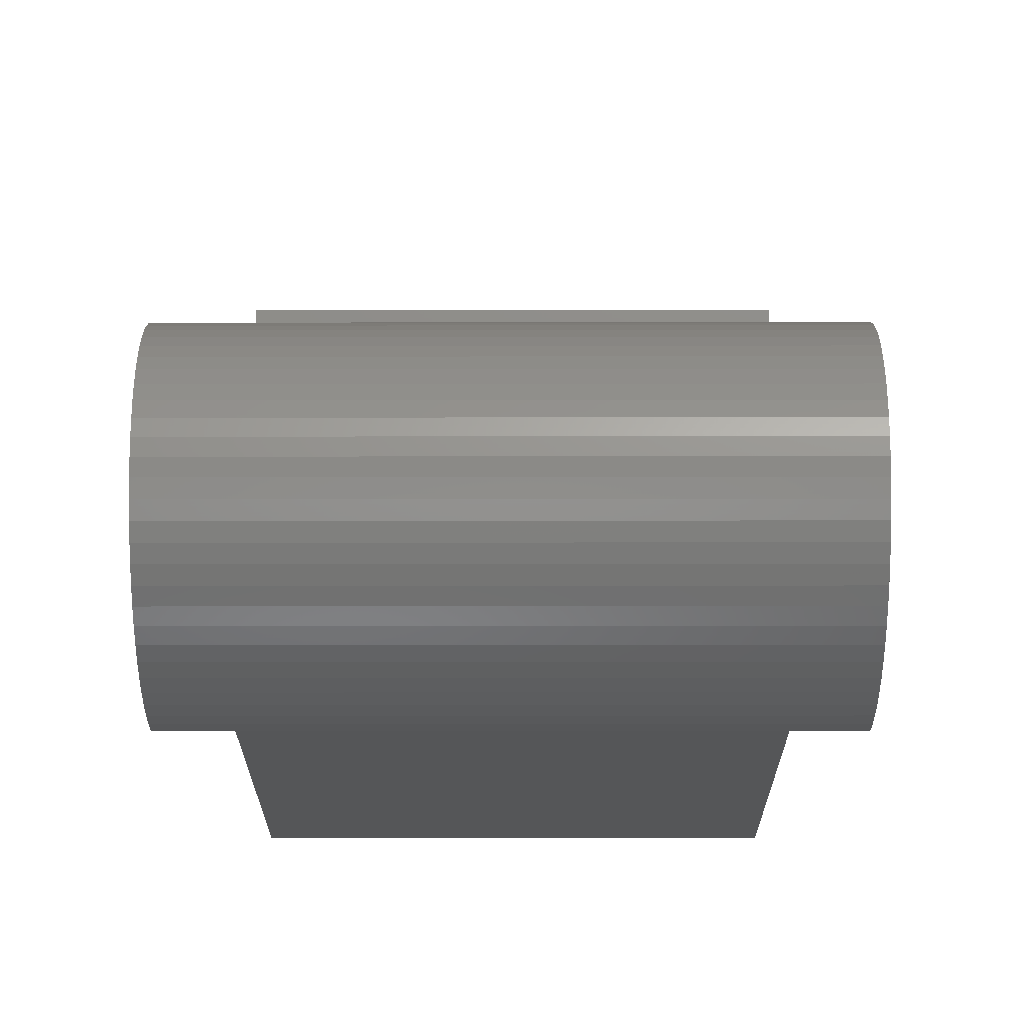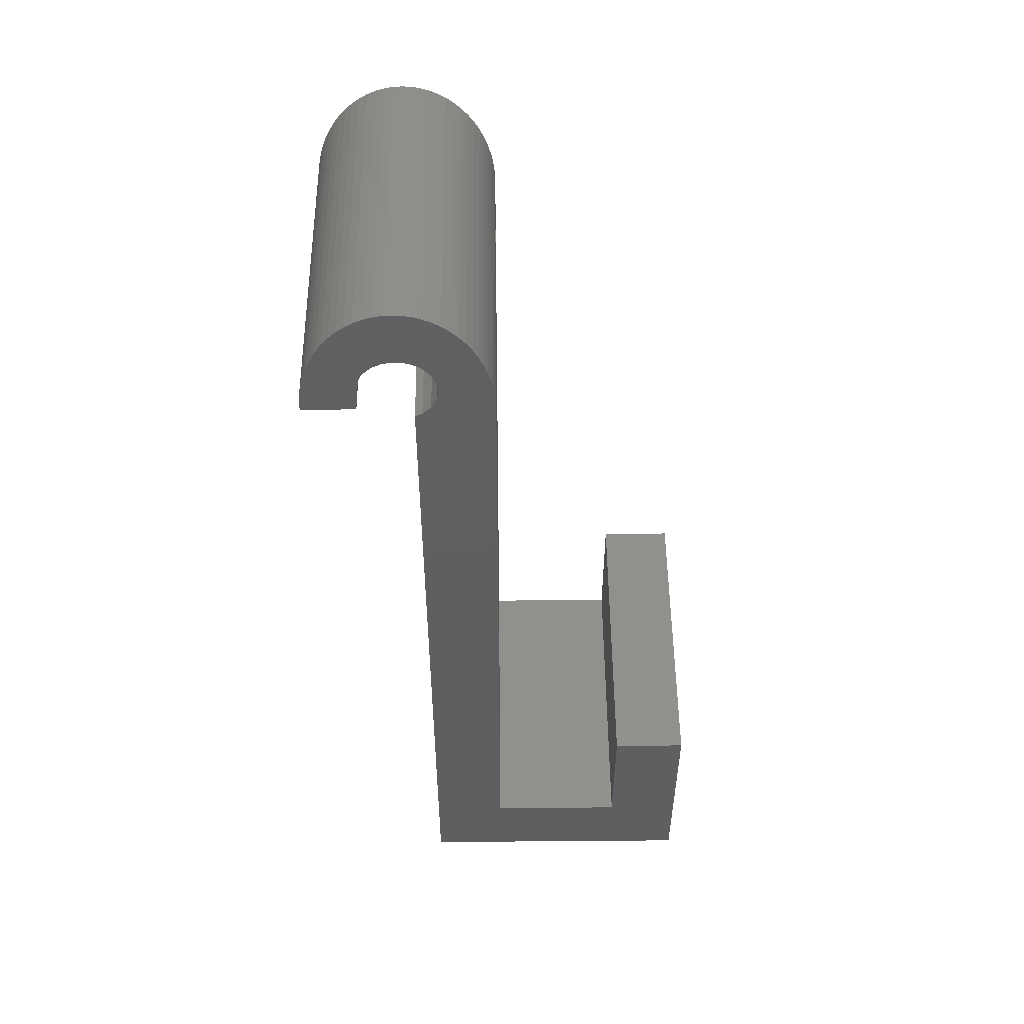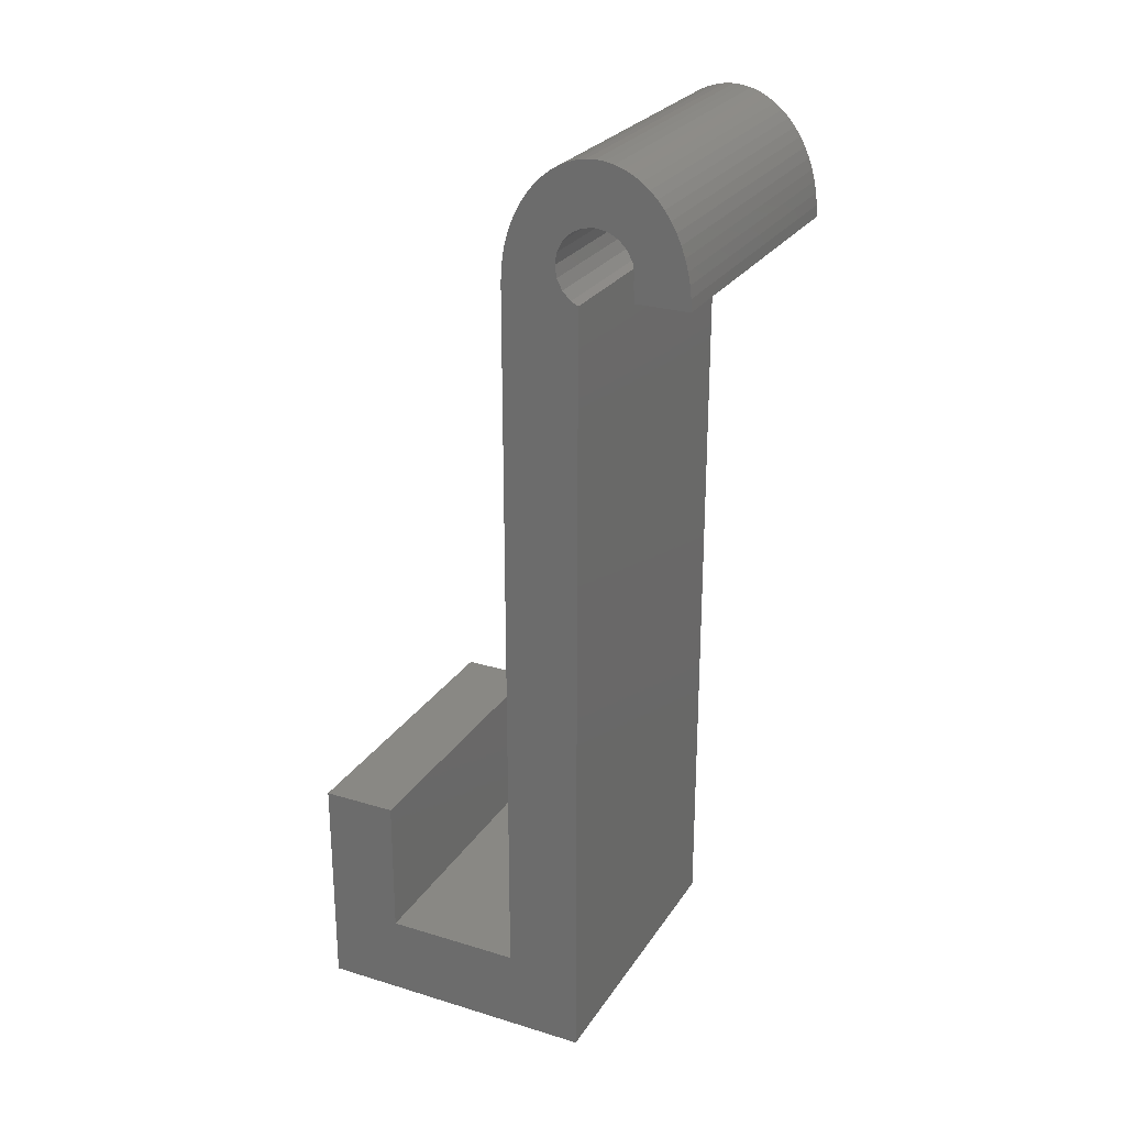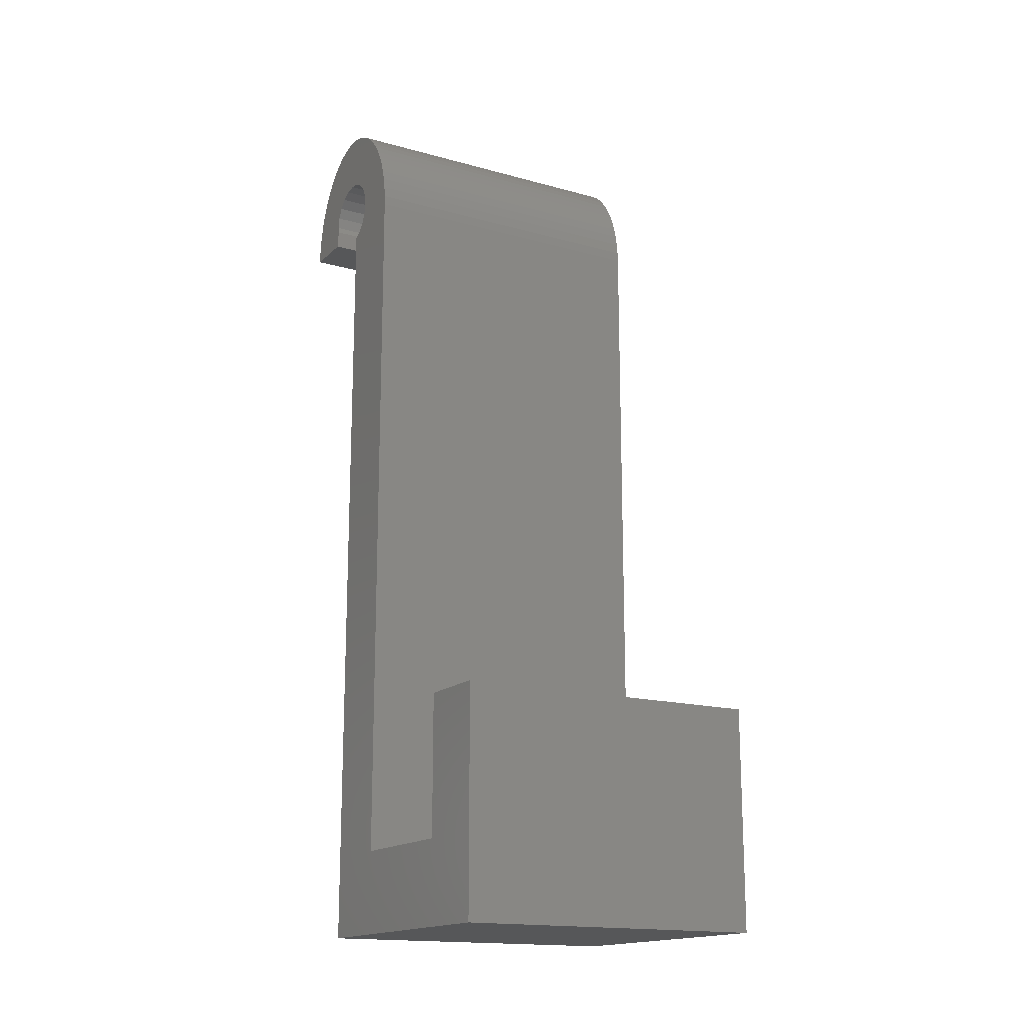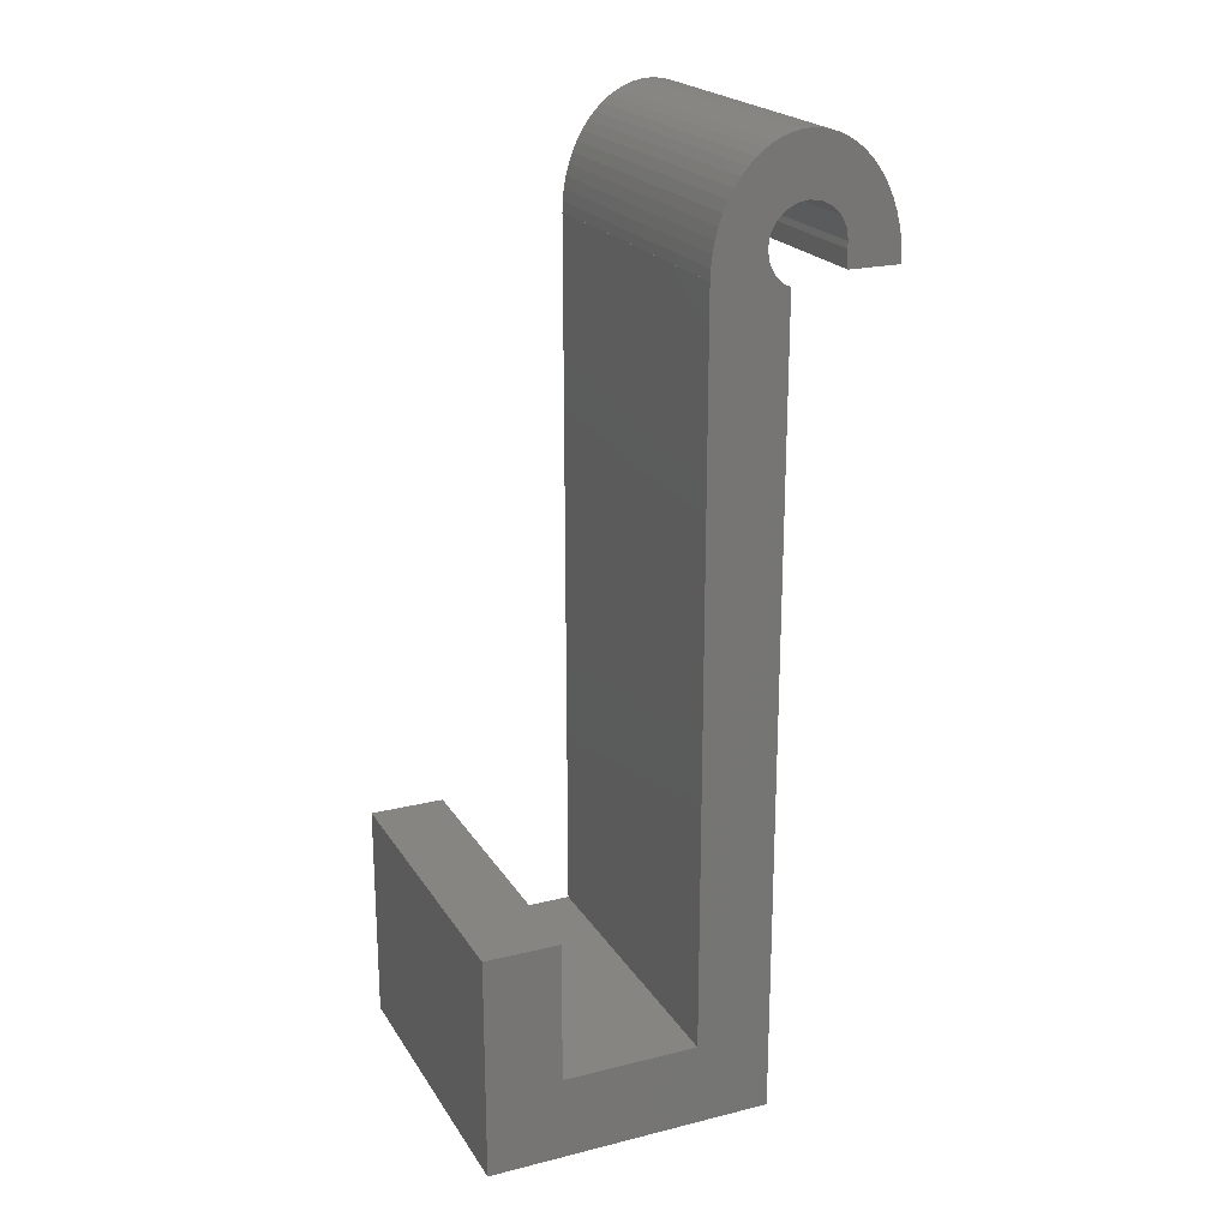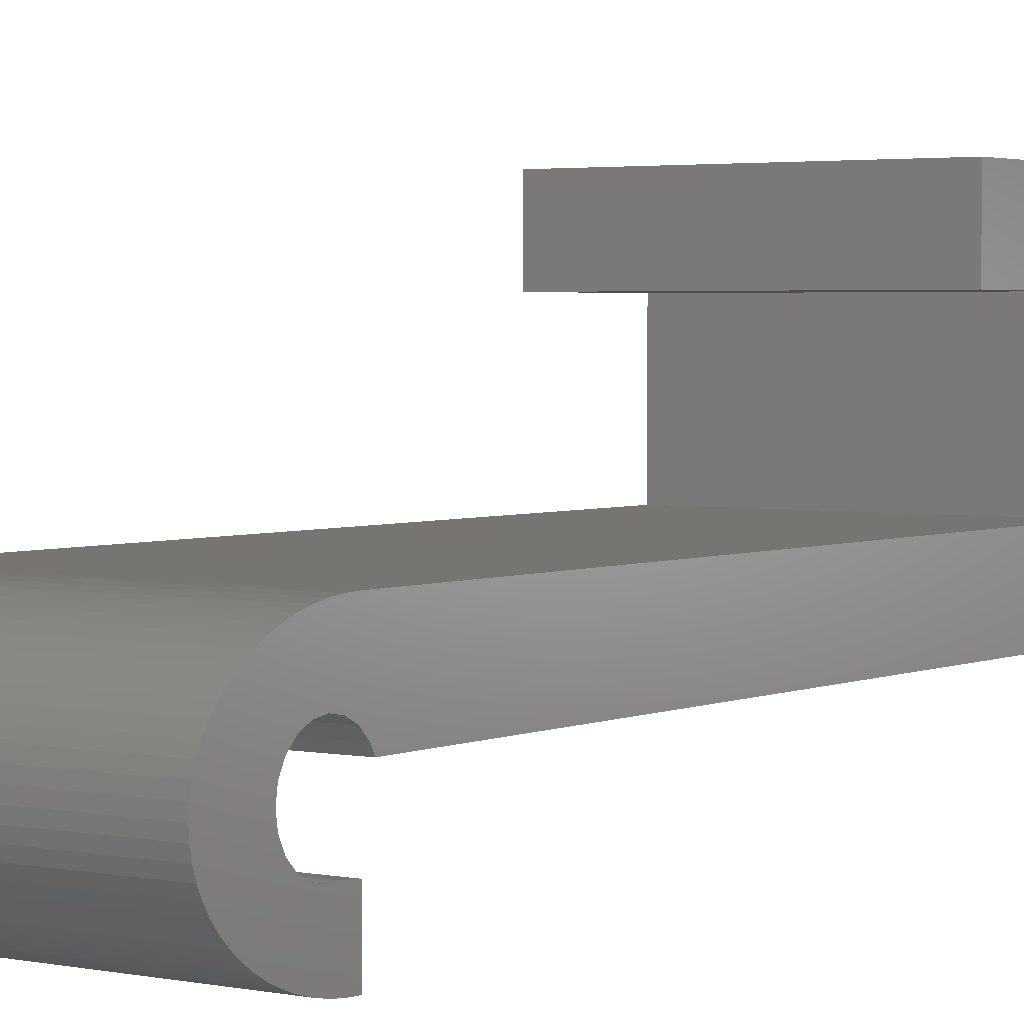
<metadata>
{"format":"stl","ext":"stl","renderer":"f3d","projection":"perspective","resolution":1024,"background":"white","views":[{"elev":-15.6,"azim":0.1,"up":"+Y"},{"elev":50.9,"azim":89.5,"up":"+Z"},{"elev":26.0,"azim":-64.2,"up":"+Z"},{"elev":-16.4,"azim":150.3,"up":"+Z"},{"elev":21.6,"azim":-113.7,"up":"+Z"},{"elev":2.9,"azim":34.7,"up":"+Y"}]}
</metadata>
<code>
# stl→obj: 116 verts, 232 faces
v 1.909 6.9 53.24
v -19.09 7.371 53.48
v -19.09 6.9 53.24
v -19.09 11.9 54
v -19.09 11.87 54.69
v 1.909 11.87 54.69
v -19.09 11.79 55.46
v 1.909 7.371 53.48
v -19.09 1.657 59.56
v -19.09 3.875 56.97
v -19.09 1.262 58.98
v -19.09 0.911 58.35
v -19.09 0.608 57.67
v -19.09 0.357 56.96
v -19.09 3.52 56.28
v -19.09 2.094 60.09
v -19.09 4.429 57.53
v 1.909 11.9 54
v 1.909 11.9 5.559
v -19.09 10.54 58.98
v 1.909 10.54 58.98
v 1.909 10.89 58.35
v 1.909 10.14 59.56
v -19.09 7.071 61.75
v 1.909 7.071 61.75
v 1.909 7.642 61.56
v -19.09 0.015 55.46
v 1.909 0.015 55.46
v 1.909 0.158 56.23
v -19.09 0.158 56.23
v 1.909 -0.071 54.69
v 1.909 3.398 55.5
v 1.909 3.463 55.09
v 1.909 3.359 53.9
v 1.909 3.52 56.28
v 1.909 3.875 56.97
v 1.909 4.429 57.53
v 1.909 1.657 59.56
v 1.909 1.262 58.98
v 1.909 0.911 58.35
v 1.909 0.608 57.67
v 1.909 0.357 56.96
v 1.909 -0.1 53.9
v 1.909 6.9 0.003
v 1.909 8.28 54.73
v 1.909 7.925 54.03
v -19.09 7.925 54.03
v 1.909 6.488 61.86
v 1.909 5.312 61.86
v -19.09 4.729 61.75
v 1.909 4.729 61.75
v 1.909 4.158 61.56
v -19.09 3.398 55.5
v -19.09 3.463 55.09
v -19.09 11.9 5.559
v -19.09 3.359 53.9
v -19.09 8.28 54.73
v -19.09 8.403 55.5
v -19.09 3.072 60.96
v 1.909 3.072 60.96
v 1.909 3.604 61.29
v -19.09 9.233 60.55
v -19.09 9.706 60.09
v -19.09 7.371 57.53
v 1.909 8.403 55.5
v -19.09 7.642 61.56
v -19.09 8.196 61.29
v -19.09 6.673 57.88
v -19.09 8.728 60.96
v 1.909 2.094 60.09
v 1.909 2.567 60.55
v 1.909 6.673 57.88
v -19.09 10.14 59.56
v -19.09 7.925 56.97
v -19.09 10.89 58.35
v -19.09 11.19 57.67
v -19.09 8.28 56.28
v -19.09 11.44 56.96
v -19.09 11.64 56.23
v -19.09 6.9 0.003
v 1.909 11.44 56.96
v 1.909 8.28 56.28
v 1.909 11.64 56.23
v 1.909 11.19 57.67
v 1.909 7.925 56.97
v 1.909 9.706 60.09
v 1.909 7.371 57.53
v 1.909 11.79 55.46
v 1.909 8.728 60.96
v 1.909 9.233 60.55
v -19.09 2.567 60.55
v -19.09 5.127 57.88
v 1.909 5.9 58.01
v 1.909 26 15
v -19.09 26 15
v -19.09 21 15
v 1.909 21 15
v 1.909 21 0
v -19.09 21 0
v -19.09 26 0
v 1.909 26 0
v 1.909 21 0.003
v -19.09 5.9 58.01
v -19.09 3.604 61.29
v -19.09 4.158 61.56
v -19.09 5.312 61.86
v -19.09 5.9 61.9
v -19.09 6.488 61.86
v -19.09 21 0.003
v 1.909 8.196 61.29
v 1.909 21 5.559
v -19.09 21 5.559
v 1.909 5.9 61.9
v 1.909 5.127 57.88
v -19.09 -0.1 53.9
v -19.09 -0.071 54.69
f 1 2 3
f 4 5 6
f 5 7 6
f 8 2 1
f 9 10 11
f 11 10 12
f 12 10 13
f 14 13 15
f 16 17 9
f 18 19 4
f 4 18 4
f 18 4 18
f 6 18 4
f 20 21 22
f 23 21 20
f 24 25 26
f 27 28 29
f 30 27 29
f 28 31 32
f 29 28 32
f 33 32 31
f 34 33 31
f 32 35 29
f 36 37 38
f 38 39 36
f 40 41 36
f 40 36 39
f 35 36 41
f 42 35 41
f 29 35 42
f 43 34 31
f 44 19 1
f 45 46 18
f 8 47 2
f 24 48 25
f 46 45 47
f 15 36 35
f 49 50 51
f 50 52 51
f 15 35 53
f 32 33 53
f 46 47 8
f 33 54 53
f 2 55 3
f 47 55 2
f 35 32 53
f 34 56 33
f 55 4 4
f 27 31 28
f 18 18 19
f 57 58 5
f 7 5 58
f 59 60 61
f 62 63 64
f 46 8 19
f 65 45 6
f 66 67 68
f 67 69 68
f 70 71 16
f 16 38 70
f 26 25 72
f 63 73 64
f 74 64 73
f 73 20 74
f 20 75 74
f 75 76 74
f 77 74 76
f 76 78 77
f 78 79 77
f 58 77 79
f 7 58 79
f 4 57 5
f 55 47 4
f 80 3 55
f 57 4 47
f 40 12 41
f 81 82 83
f 84 82 81
f 22 85 84
f 21 85 22
f 23 85 21
f 86 87 23
f 82 65 83
f 88 83 65
f 6 88 65
f 89 72 90
f 18 6 45
f 19 18 46
f 42 41 14
f 69 62 68
f 64 68 62
f 8 1 19
f 17 91 92
f 7 88 6
f 82 84 85
f 90 87 86
f 85 23 87
f 37 36 10
f 49 51 93
f 94 95 96
f 94 96 97
f 79 83 7
f 88 7 83
f 98 99 100
f 98 100 101
f 44 80 102
f 103 92 50
f 104 105 92
f 104 92 59
f 50 106 103
f 106 107 103
f 107 108 103
f 108 24 103
f 68 103 24
f 68 24 66
f 79 78 83
f 81 83 78
f 102 80 109
f 87 90 72
f 89 110 72
f 55 111 112
f 111 55 19
f 4 19 55
f 81 78 84
f 76 84 78
f 102 109 99
f 102 99 98
f 96 112 111
f 96 111 97
f 113 49 93
f 94 101 100
f 94 100 95
f 75 22 84
f 75 84 76
f 55 112 109
f 22 75 20
f 48 113 93
f 25 48 93
f 110 26 72
f 93 72 25
f 51 52 114
f 114 93 51
f 52 61 114
f 60 71 114
f 109 80 55
f 70 38 37
f 99 109 100
f 109 112 100
f 95 100 112
f 95 112 96
f 23 20 73
f 37 114 71
f 71 70 37
f 61 60 114
f 111 19 102
f 73 63 23
f 86 23 63
f 44 102 19
f 102 101 111
f 98 101 102
f 101 94 111
f 97 111 94
f 43 115 34
f 86 63 90
f 62 90 63
f 89 90 69
f 62 69 90
f 15 13 10
f 10 9 17
f 110 69 67
f 53 30 15
f 30 14 15
f 34 115 56
f 59 92 91
f 91 17 16
f 69 110 89
f 105 50 92
f 30 53 27
f 116 27 53
f 53 54 116
f 54 56 116
f 115 116 56
f 115 43 31
f 104 59 61
f 59 71 60
f 71 59 91
f 45 58 57
f 91 16 71
f 16 9 38
f 38 11 39
f 82 77 58
f 9 11 38
f 11 12 40
f 11 40 39
f 13 41 12
f 30 29 14
f 13 14 41
f 14 29 42
f 65 58 45
f 65 82 58
f 54 33 56
f 85 77 82
f 17 37 10
f 10 36 15
f 26 110 66
f 67 66 110
f 66 24 26
f 116 31 27
f 48 24 108
f 116 115 31
f 48 108 113
f 107 113 108
f 49 113 106
f 107 106 113
f 49 106 50
f 105 52 50
f 105 104 52
f 80 44 1
f 3 80 1
f 85 64 74
f 68 93 103
f 93 92 103
f 37 17 92
f 45 57 47
f 74 77 85
f 85 87 64
f 64 87 72
f 64 72 68
f 68 72 93
f 93 114 92
f 92 114 37
f 104 61 52

</code>
